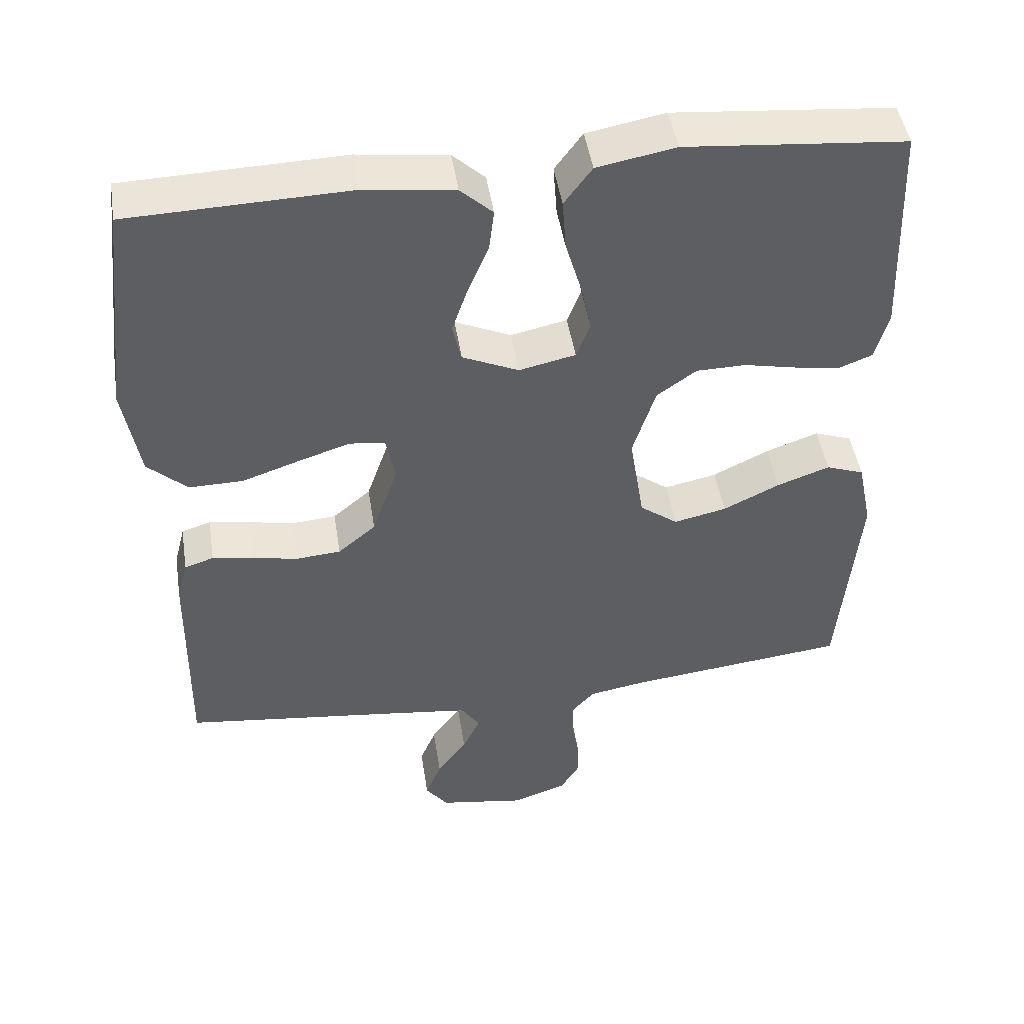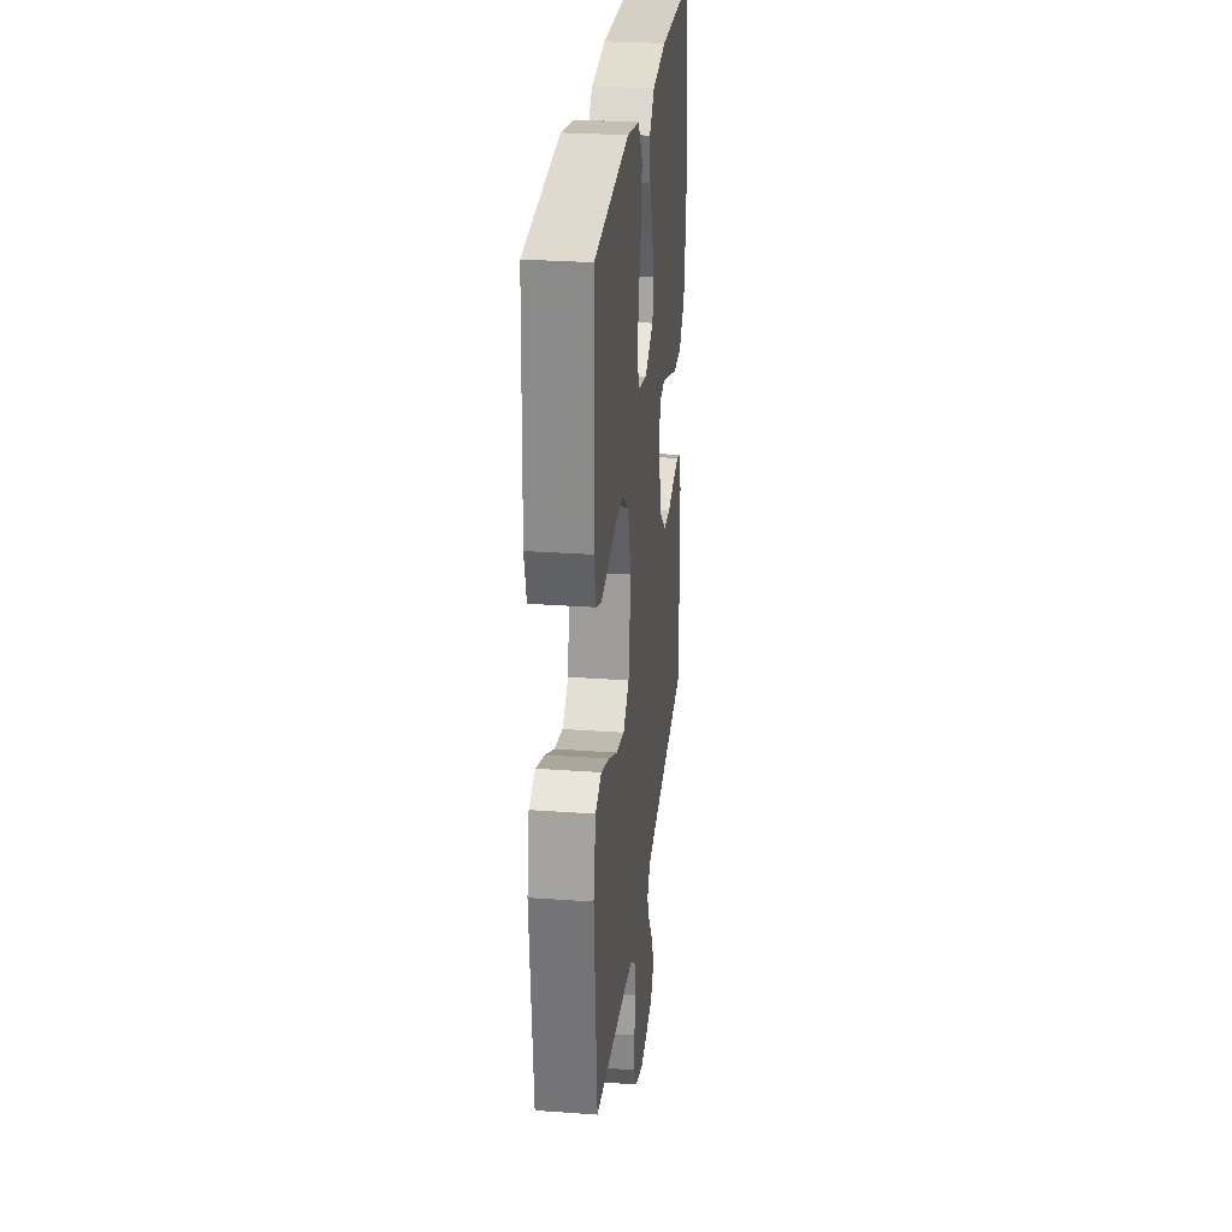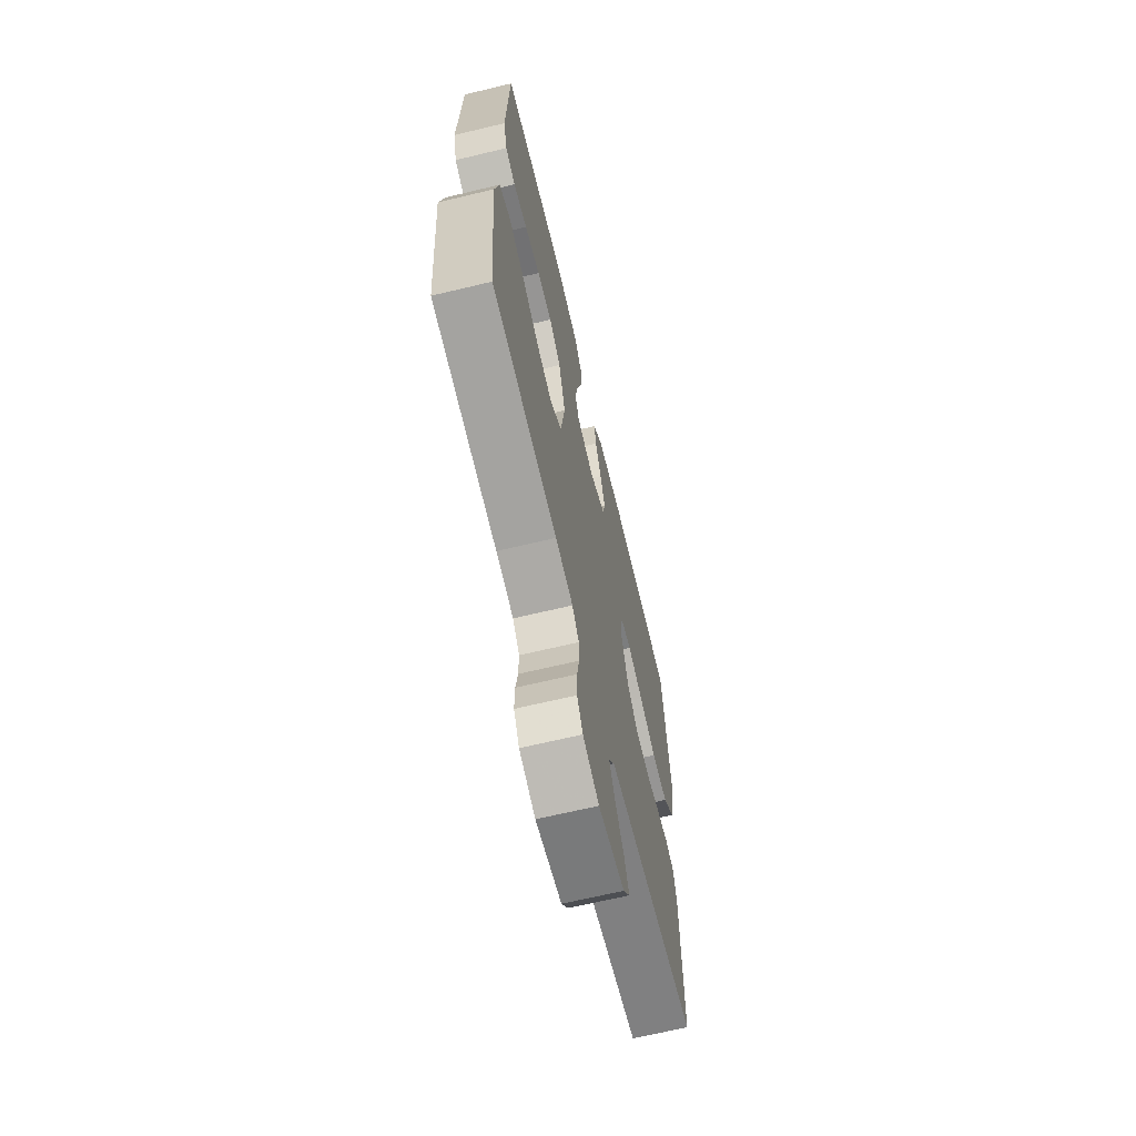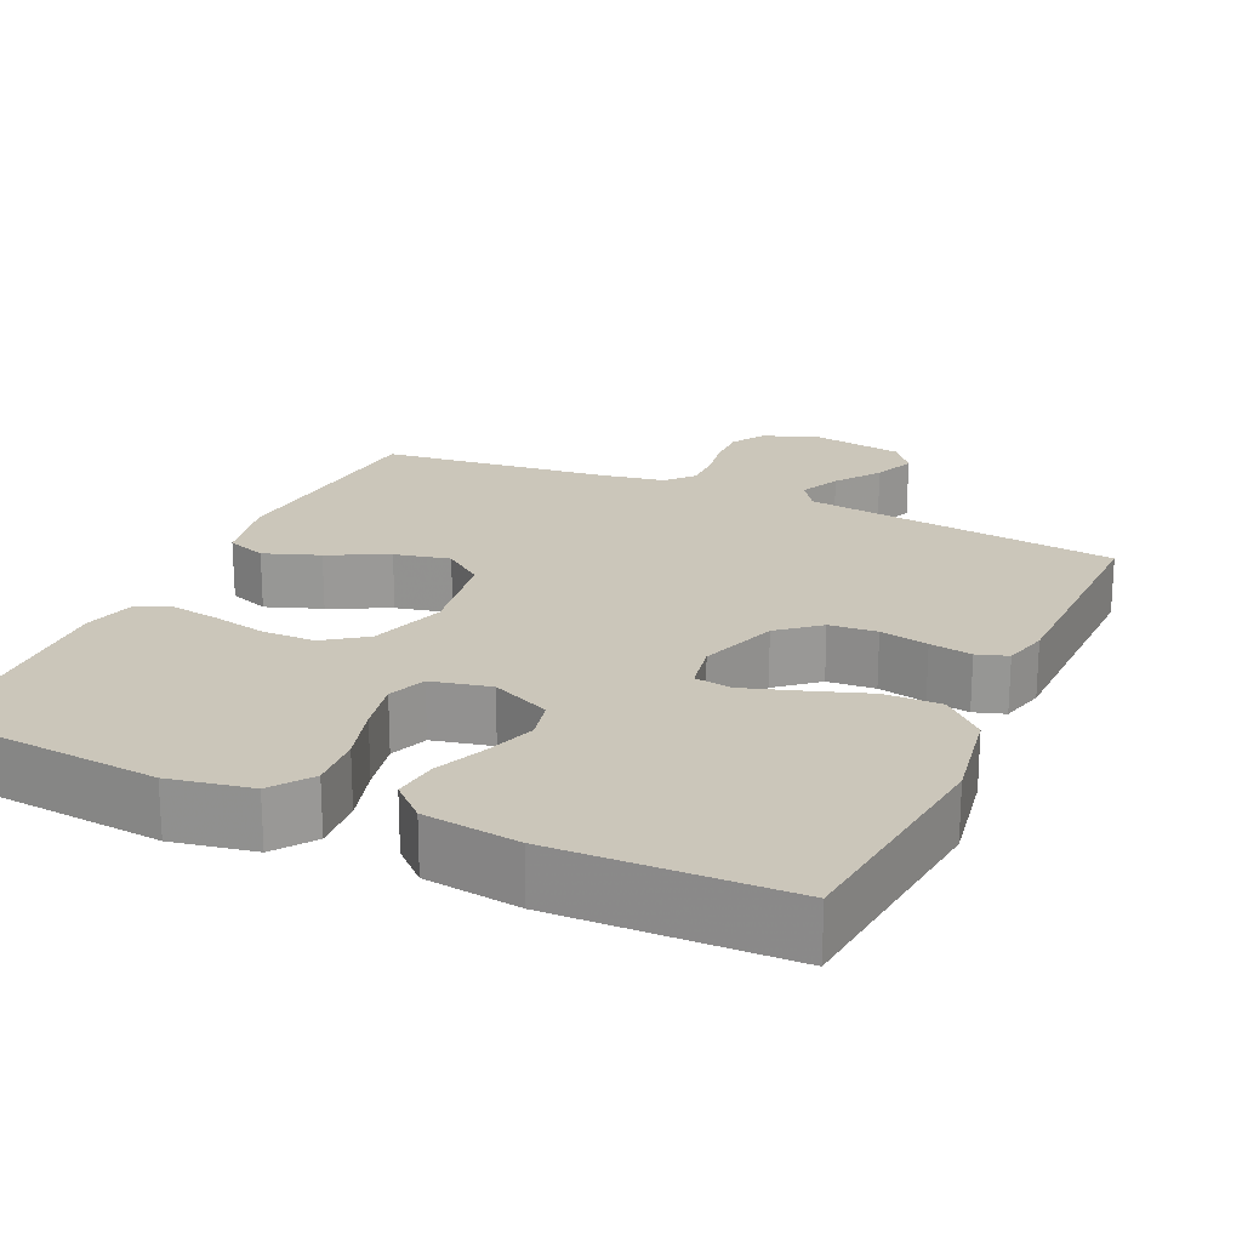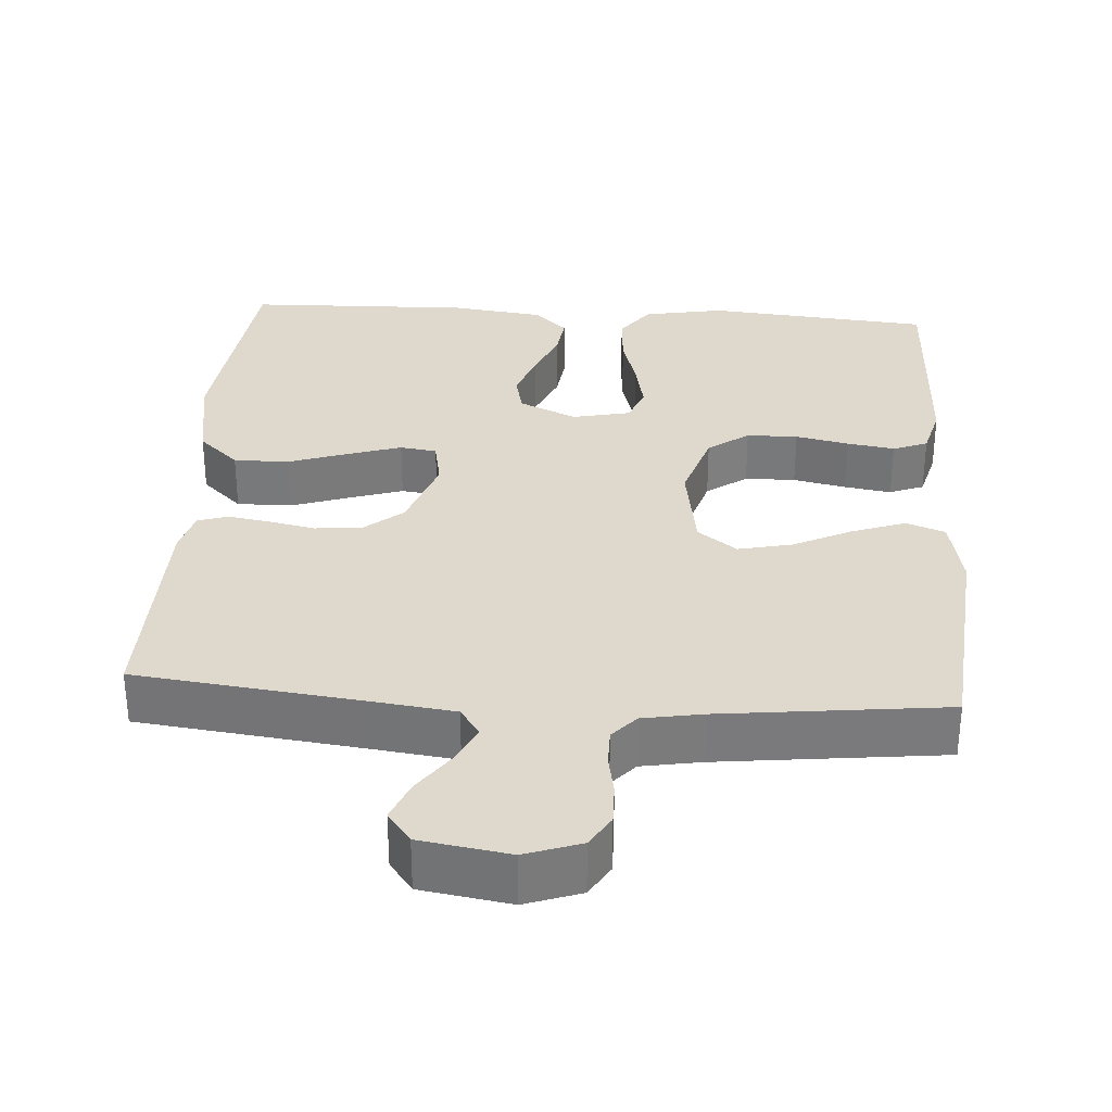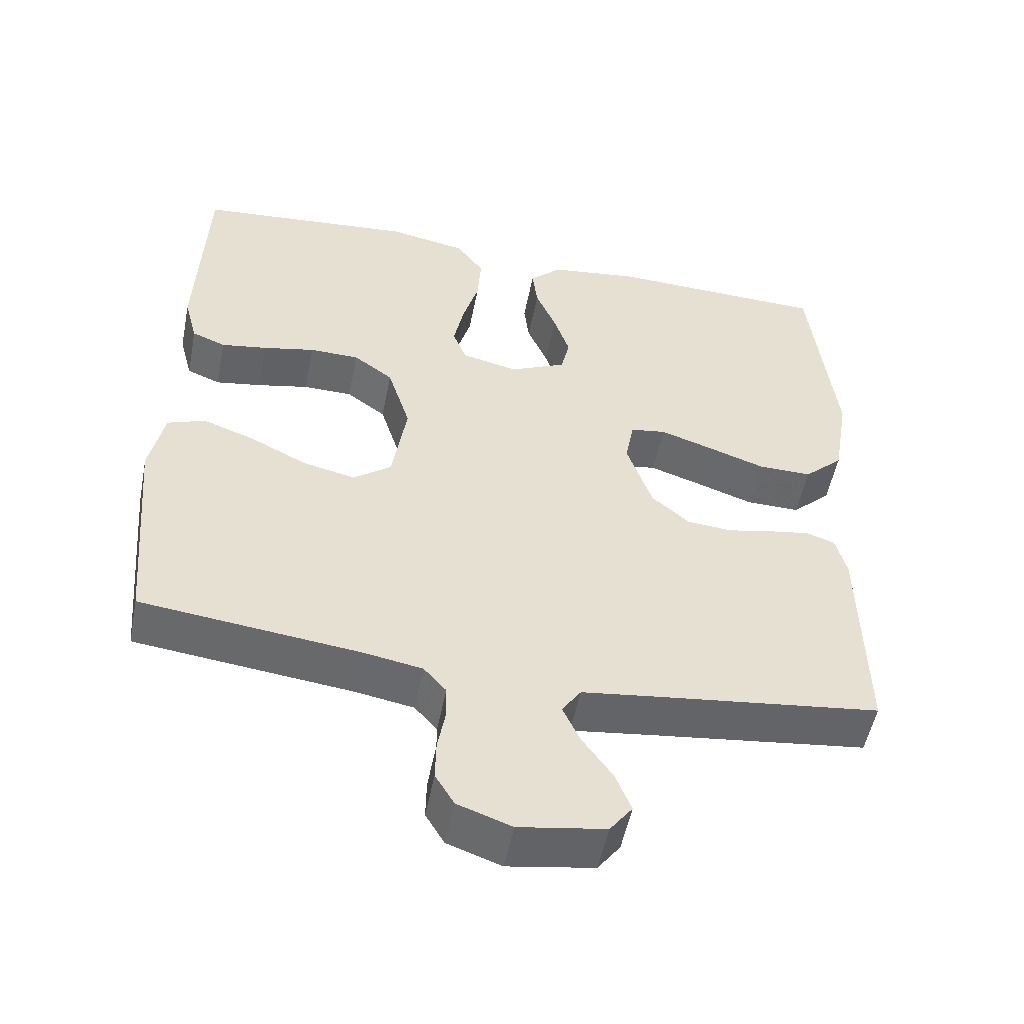
<metadata>
{"format":"obj","ext":"obj","renderer":"f3d","projection":"perspective","resolution":1024,"background":"white","views":[{"elev":47.2,"azim":171.2,"up":"+Z"},{"elev":27.9,"azim":-83.7,"up":"+Z"},{"elev":-66.7,"azim":-76.5,"up":"+Z"},{"elev":21.2,"azim":24.5,"up":"+Y"},{"elev":32.0,"azim":-176.1,"up":"+Y"},{"elev":-52.2,"azim":-11.1,"up":"+Z"}]}
</metadata>
<code>
v 0.5 0.07 0.5
v 0.534 0.07 0.2
v 0.512 0.07 0.07
v 0.458 0.07 0.02
v 0.384 0.07 0.021
v 0.305 0.07 0.048
v 0.234 0.07 0.071
v 0.185 0.07 0.064
v 0.173 0.07 0
v 0.208 0.07 -0.102
v 0.26 0.07 -0.146
v 0.322 0.07 -0.151
v 0.385 0.07 -0.138
v 0.44 0.07 -0.129
v 0.48 0.07 -0.142
v 0.495 0.07 -0.2
v 0.5 0.07 -0.5
v 0.2 0.07 -0.536
v 0.089 0.07 -0.55
v 0.063 0.07 -0.588
v 0.087 0.07 -0.64
v 0.128 0.07 -0.697
v 0.15 0.07 -0.751
v 0.119 0.07 -0.792
v 0 0.07 -0.811
v -0.074 0.07 -0.785
v -0.1 0.07 -0.742
v -0.099 0.07 -0.688
v -0.089 0.07 -0.633
v -0.089 0.07 -0.584
v -0.12 0.07 -0.549
v -0.2 0.07 -0.535
v -0.5 0.07 -0.5
v -0.526 0.07 -0.2
v -0.506 0.07 -0.104
v -0.454 0.07 -0.085
v -0.382 0.07 -0.111
v -0.305 0.07 -0.149
v -0.233 0.07 -0.165
v -0.181 0.07 -0.126
v -0.161 0.07 0
v -0.192 0.07 0.099
v -0.246 0.07 0.138
v -0.314 0.07 0.139
v -0.385 0.07 0.124
v -0.448 0.07 0.114
v -0.494 0.07 0.132
v -0.512 0.07 0.2
v -0.5 0.07 0.5
v -0.2 0.07 0.527
v -0.093 0.07 0.507
v -0.055 0.07 0.455
v -0.06 0.07 0.385
v -0.082 0.07 0.309
v -0.096 0.07 0.241
v -0.077 0.07 0.192
v 0 0.07 0.175
v 0.077 0.07 0.21
v 0.089 0.07 0.263
v 0.067 0.07 0.328
v 0.039 0.07 0.394
v 0.032 0.07 0.452
v 0.076 0.07 0.493
v 0.2 0.07 0.509
v 0.5 0 0.5
v 0.534 0 0.2
v 0.512 0 0.07
v 0.458 0 0.02
v 0.384 0 0.021
v 0.305 0 0.048
v 0.234 0 0.071
v 0.185 0 0.064
v 0.173 0 0
v 0.208 0 -0.102
v 0.26 0 -0.146
v 0.322 0 -0.151
v 0.385 0 -0.138
v 0.44 0 -0.129
v 0.48 0 -0.142
v 0.495 0 -0.2
v 0.5 0 -0.5
v 0.2 0 -0.536
v 0.089 0 -0.55
v 0.063 0 -0.588
v 0.087 0 -0.64
v 0.128 0 -0.697
v 0.15 0 -0.751
v 0.119 0 -0.792
v 0 0 -0.811
v -0.074 0 -0.785
v -0.1 0 -0.742
v -0.099 0 -0.688
v -0.089 0 -0.633
v -0.089 0 -0.584
v -0.12 0 -0.549
v -0.2 0 -0.535
v -0.5 0 -0.5
v -0.526 0 -0.2
v -0.506 0 -0.104
v -0.454 0 -0.085
v -0.382 0 -0.111
v -0.305 0 -0.149
v -0.233 0 -0.165
v -0.181 0 -0.126
v -0.161 0 0
v -0.192 0 0.099
v -0.246 0 0.138
v -0.314 0 0.139
v -0.385 0 0.124
v -0.448 0 0.114
v -0.494 0 0.132
v -0.512 0 0.2
v -0.5 0 0.5
v -0.2 0 0.527
v -0.093 0 0.507
v -0.055 0 0.455
v -0.06 0 0.385
v -0.082 0 0.309
v -0.096 0 0.241
v -0.077 0 0.192
v 0 0 0.175
v 0.077 0 0.21
v 0.089 0 0.263
v 0.067 0 0.328
v 0.039 0 0.394
v 0.032 0 0.452
v 0.076 0 0.493
v 0.2 0 0.509
f 60 61 62 63
f 59 60 63 64
f 58 59 64 1
f 51 52 53 54
f 51 54 55
f 50 51 55
f 49 50 55
f 48 49 55 56
f 44 45 46 47
f 44 47 48 56
f 35 36 37 38
f 33 34 35 38
f 32 33 38 39
f 31 32 39 40
f 26 27 28 29
f 26 29 30
f 25 26 30
f 24 25 30
f 21 22 23 24
f 20 21 24 30
f 19 20 30 31
f 15 16 17 18
f 12 13 14 15
f 12 15 18 19
f 3 4 5 6
f 3 6 7
f 58 1 2 3
f 57 58 3 7
f 43 44 56 57
f 42 43 57 7
f 19 31 40 41
f 11 12 19
f 10 11 19 41
f 9 10 41 42
f 42 7 8
f 8 9 42
f 127 126 125 124
f 128 127 124 123
f 65 128 123 122
f 118 117 116 115
f 119 118 115
f 119 115 114
f 119 114 113
f 120 119 113 112
f 111 110 109 108
f 120 112 111 108
f 102 101 100 99
f 102 99 98 97
f 103 102 97 96
f 104 103 96 95
f 93 92 91 90
f 94 93 90
f 94 90 89
f 94 89 88
f 88 87 86 85
f 94 88 85 84
f 95 94 84 83
f 82 81 80 79
f 79 78 77 76
f 83 82 79 76
f 70 69 68 67
f 71 70 67
f 67 66 65 122
f 71 67 122 121
f 121 120 108 107
f 71 121 107 106
f 105 104 95 83
f 83 76 75
f 105 83 75 74
f 106 105 74 73
f 72 71 106
f 106 73 72
f 1 65 66 2
f 2 66 67 3
f 3 67 68 4
f 4 68 69 5
f 5 69 70 6
f 6 70 71 7
f 7 71 72 8
f 8 72 73 9
f 9 73 74 10
f 10 74 75 11
f 11 75 76 12
f 12 76 77 13
f 13 77 78 14
f 14 78 79 15
f 15 79 80 16
f 16 80 81 17
f 17 81 82 18
f 18 82 83 19
f 19 83 84 20
f 20 84 85 21
f 21 85 86 22
f 22 86 87 23
f 23 87 88 24
f 24 88 89 25
f 25 89 90 26
f 26 90 91 27
f 27 91 92 28
f 28 92 93 29
f 29 93 94 30
f 30 94 95 31
f 31 95 96 32
f 32 96 97 33
f 33 97 98 34
f 34 98 99 35
f 35 99 100 36
f 36 100 101 37
f 37 101 102 38
f 38 102 103 39
f 39 103 104 40
f 40 104 105 41
f 41 105 106 42
f 42 106 107 43
f 43 107 108 44
f 44 108 109 45
f 45 109 110 46
f 46 110 111 47
f 47 111 112 48
f 48 112 113 49
f 49 113 114 50
f 50 114 115 51
f 51 115 116 52
f 52 116 117 53
f 53 117 118 54
f 54 118 119 55
f 55 119 120 56
f 56 120 121 57
f 57 121 122 58
f 58 122 123 59
f 59 123 124 60
f 60 124 125 61
f 61 125 126 62
f 62 126 127 63
f 63 127 128 64
f 64 128 65 1

</code>
